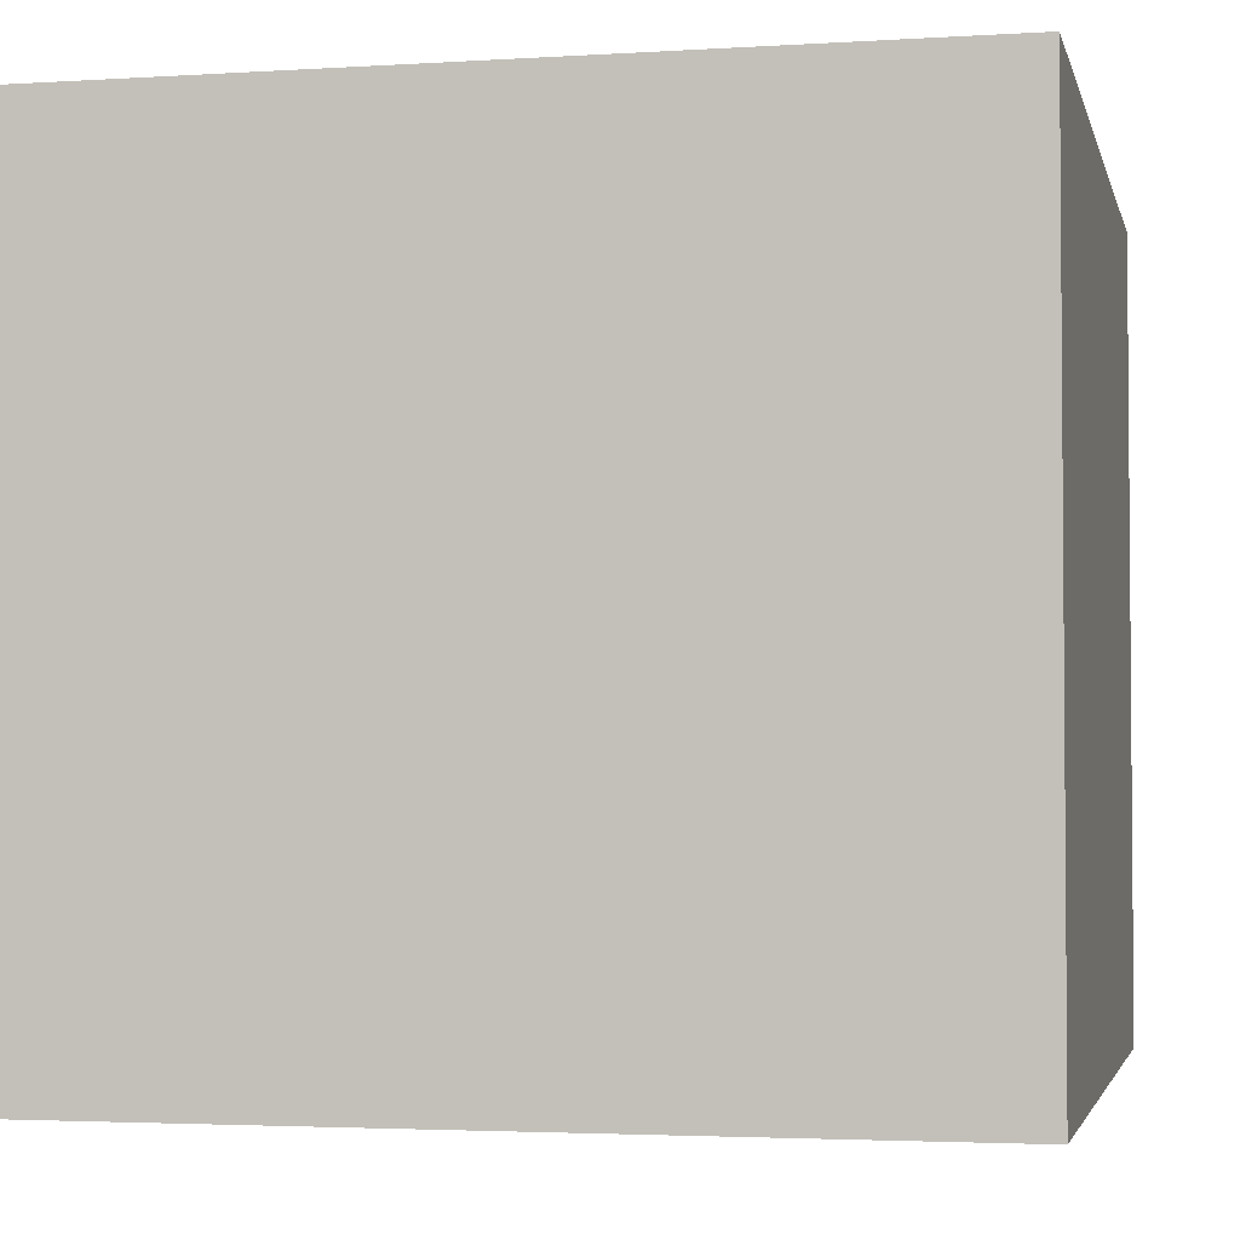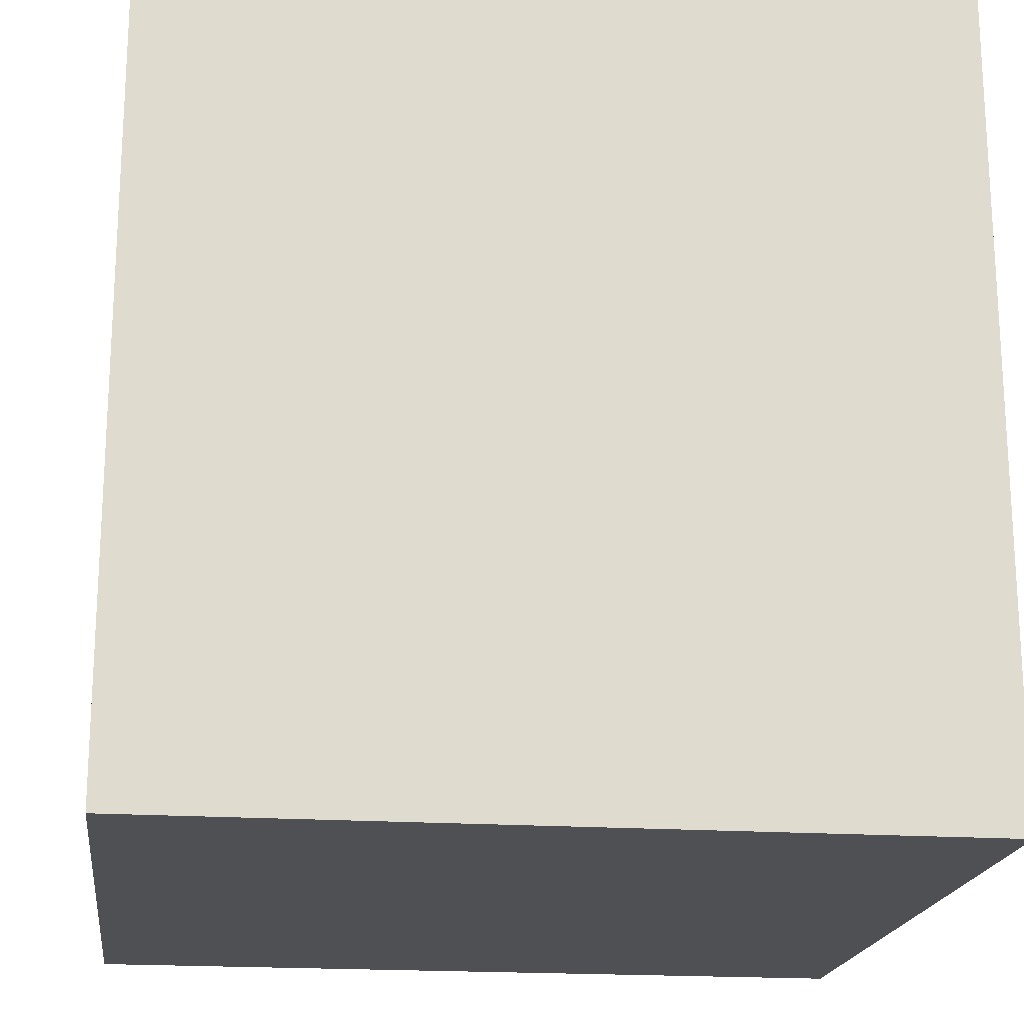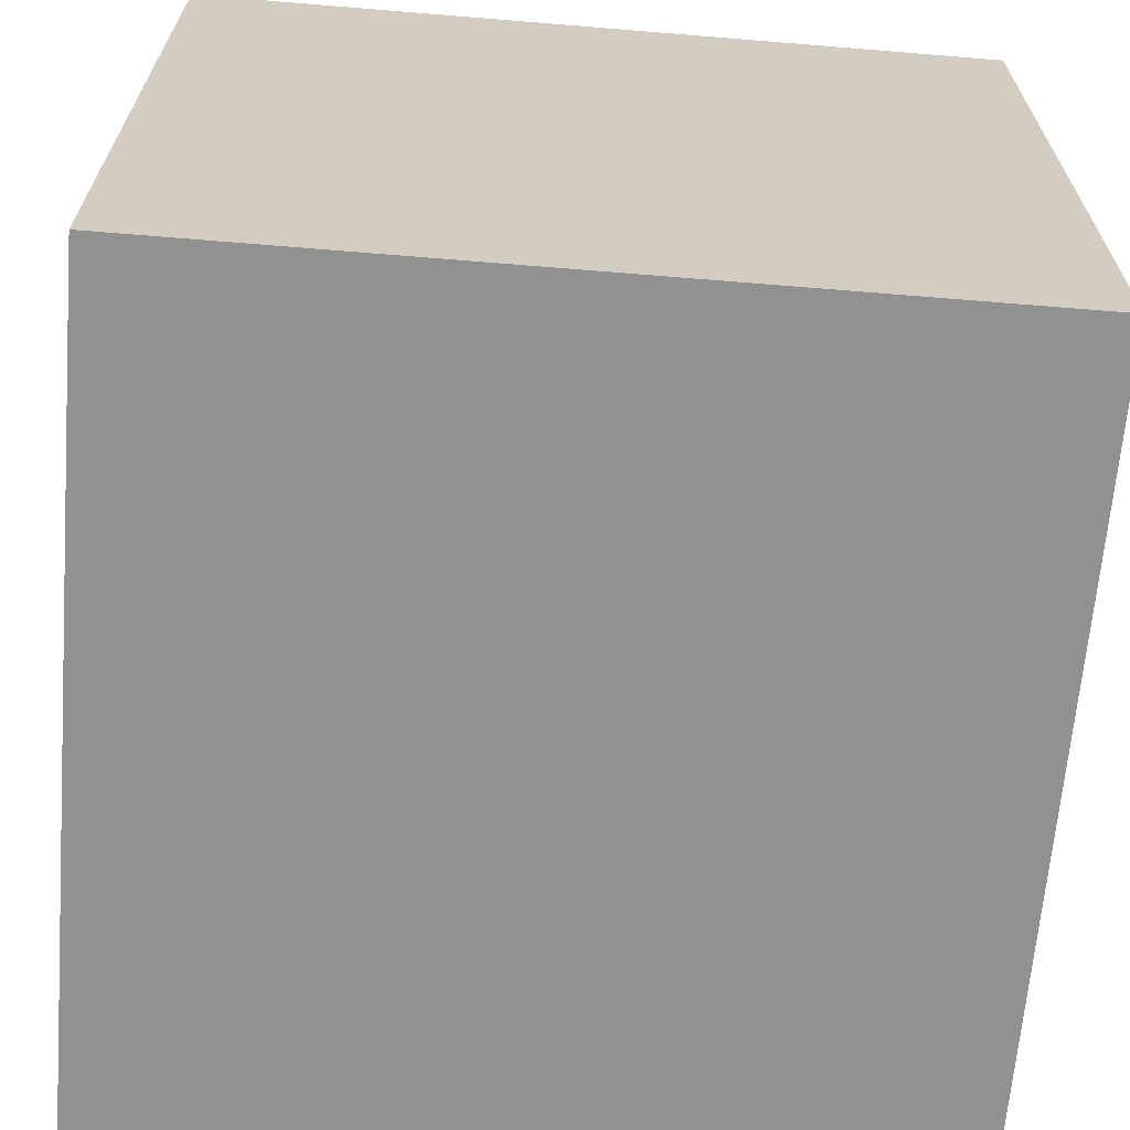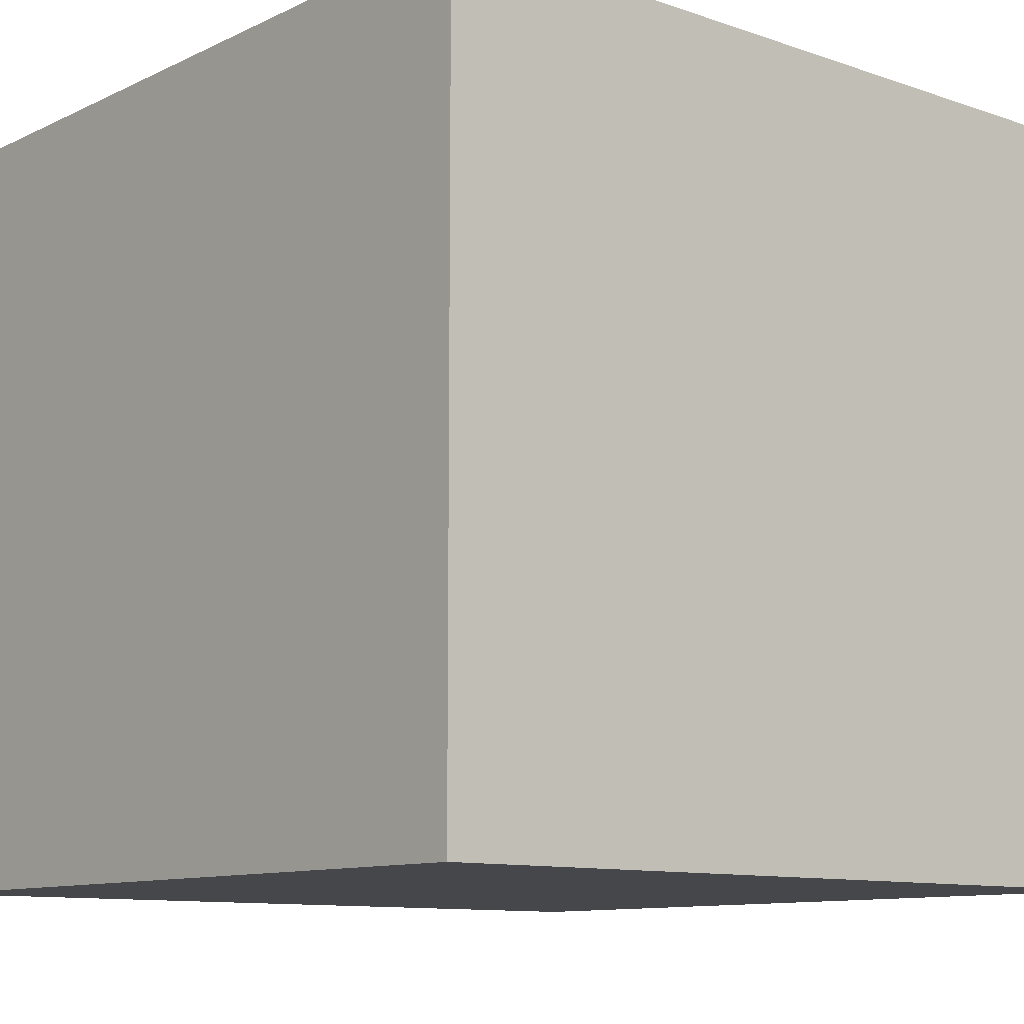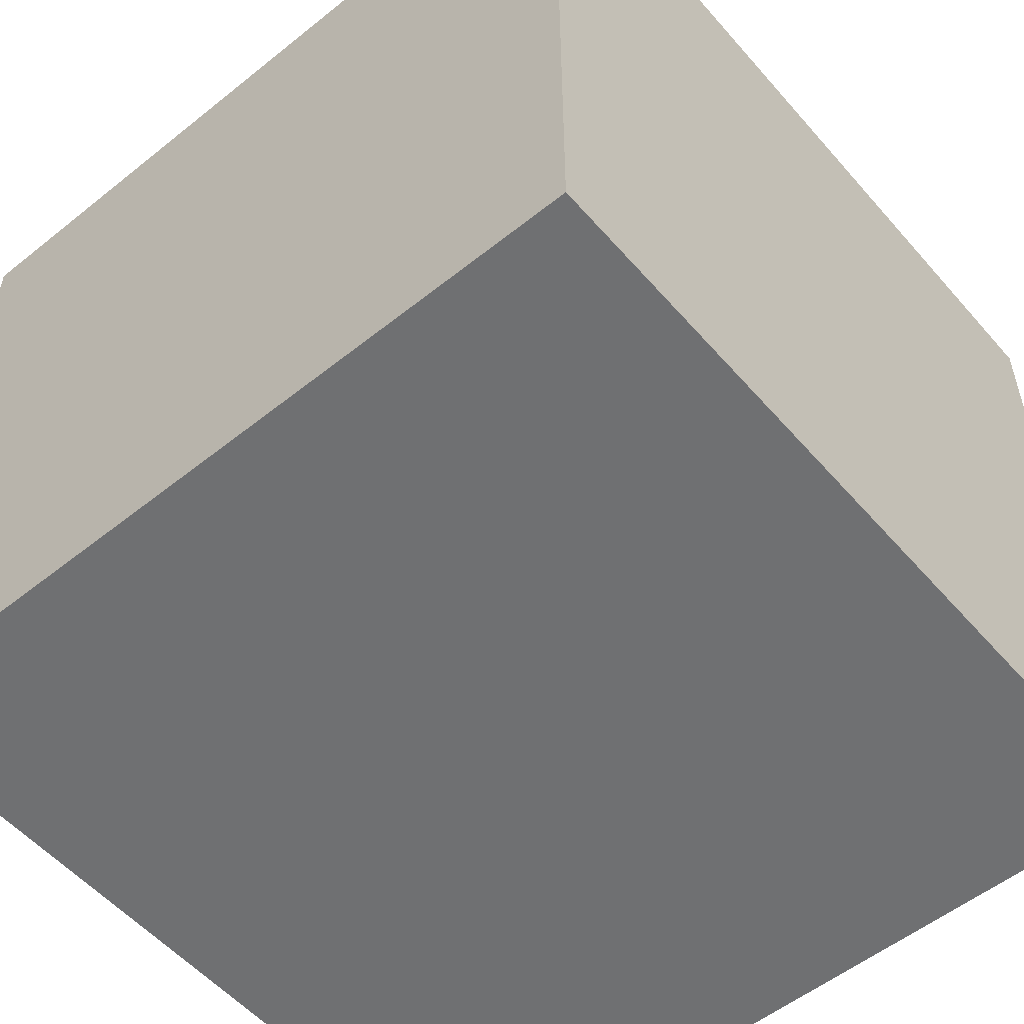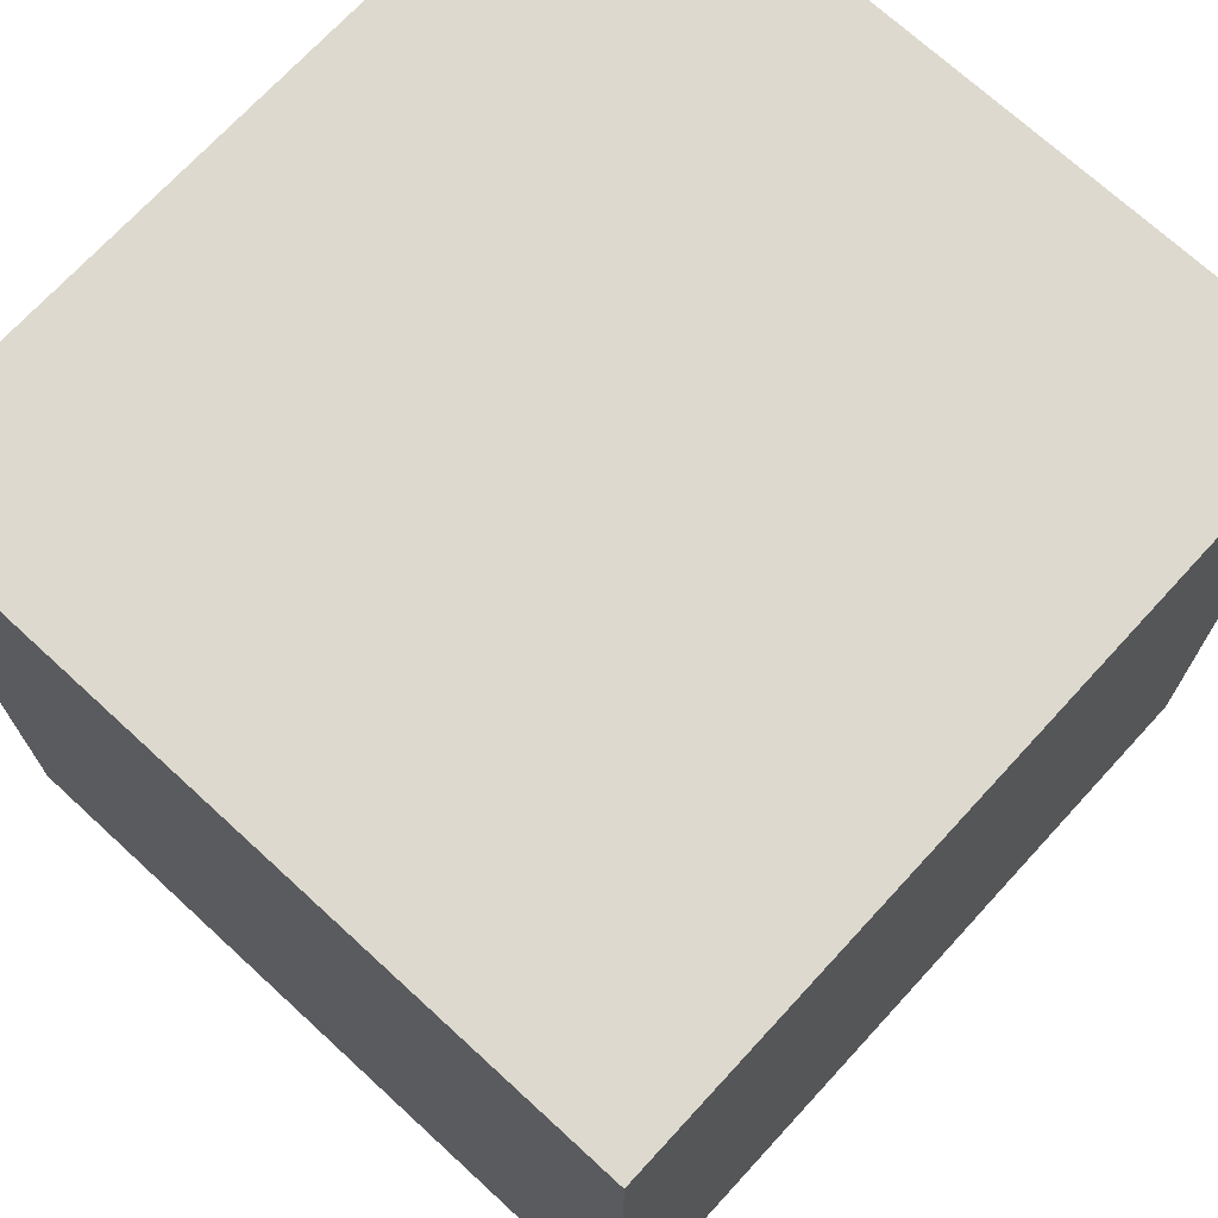
<metadata>
{"format":"obj","ext":"obj","renderer":"f3d","projection":"perspective","resolution":1024,"background":"white","views":[{"elev":-3.0,"azim":-167.7,"up":"+Z"},{"elev":-19.1,"azim":172.7,"up":"+Y"},{"elev":-66.0,"azim":-4.7,"up":"+Z"},{"elev":-10.6,"azim":-130.6,"up":"+Z"},{"elev":-54.8,"azim":40.2,"up":"+Z"},{"elev":71.4,"azim":-47.4,"up":"+Y"}]}
</metadata>
<code>
g Default
o object_1
v -5.092 0 8.967
v -5.092 12.12 8.967
v 6.76 0 8.967
v 6.76 12.12 8.967
v 6.76 0 8.967
v 6.76 12.12 8.967
v 6.76 0 -2.348
v 6.76 12.12 -2.348
v 6.76 0 -2.348
v 6.76 12.12 -2.348
v -5.092 0 -2.348
v -5.092 12.12 -2.348
v -5.092 0 -2.348
v -5.092 12.12 -2.348
v -5.092 0 8.967
v -5.092 12.12 8.967
v -5.092 0 8.967
v 6.76 0 8.967
v 6.76 0 -2.348
v -5.092 0 -2.348
v -5.092 12.12 8.967
v 6.76 12.12 8.967
v 6.76 12.12 -2.348
v -5.092 12.12 -2.348
f 1 3 4 2
f 5 7 8 6
f 9 11 12 10
f 13 15 16 14
f 18 17 20
f 20 19 18
f 22 24 21
f 24 22 23

</code>
